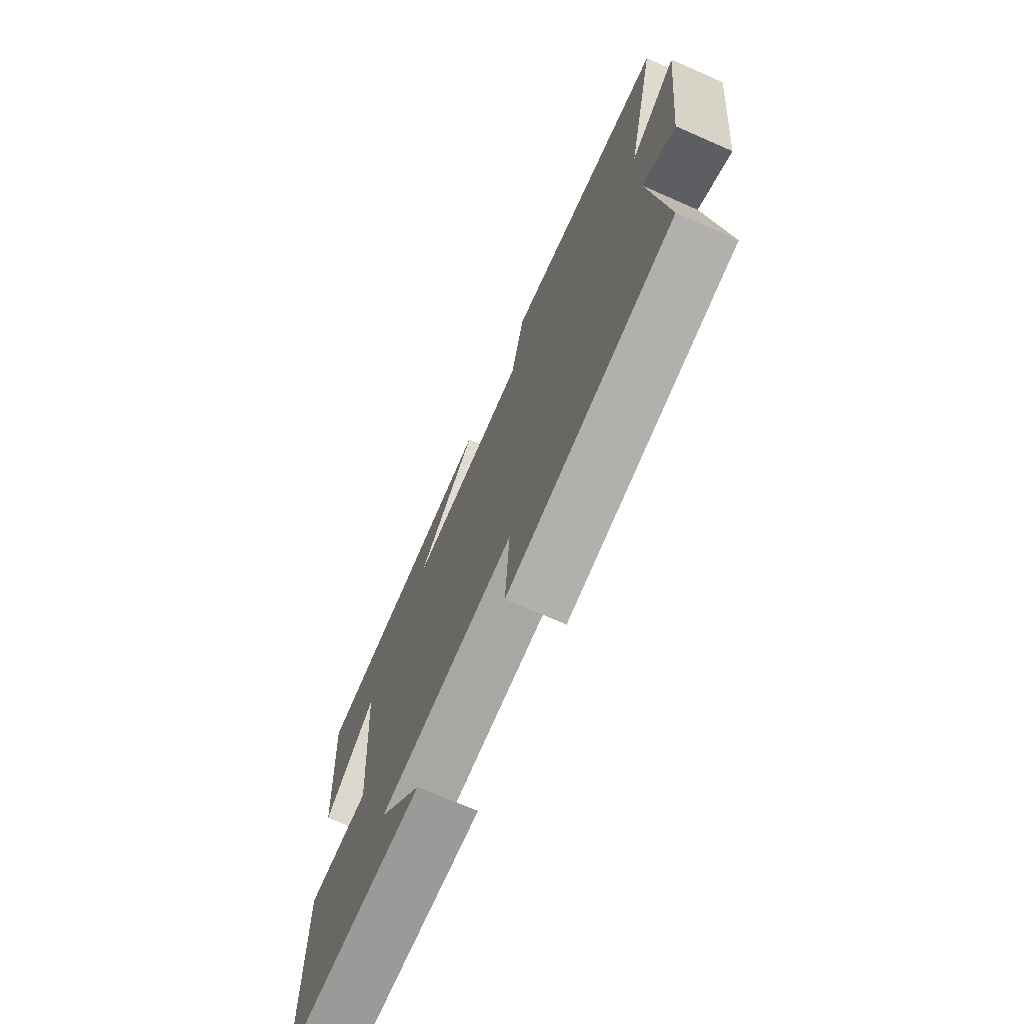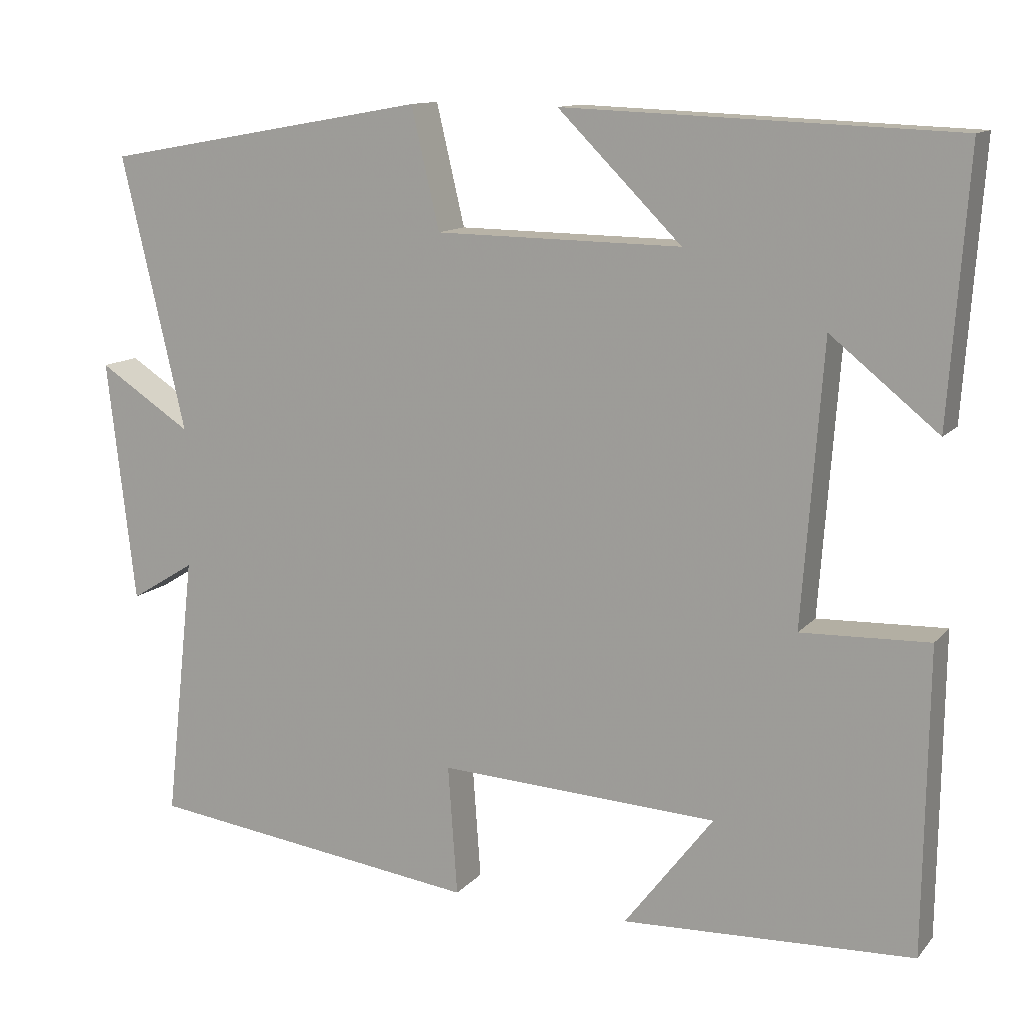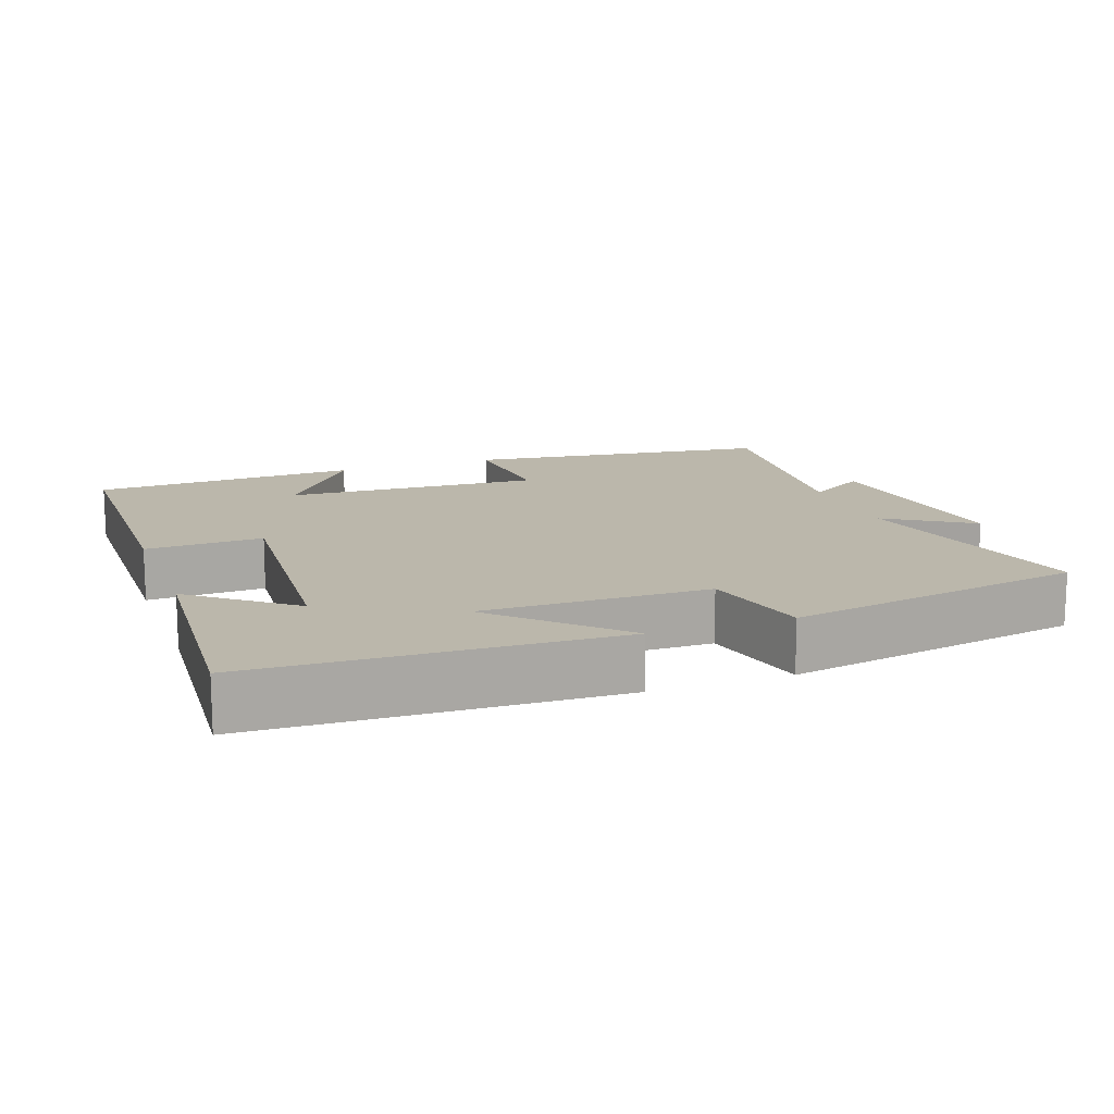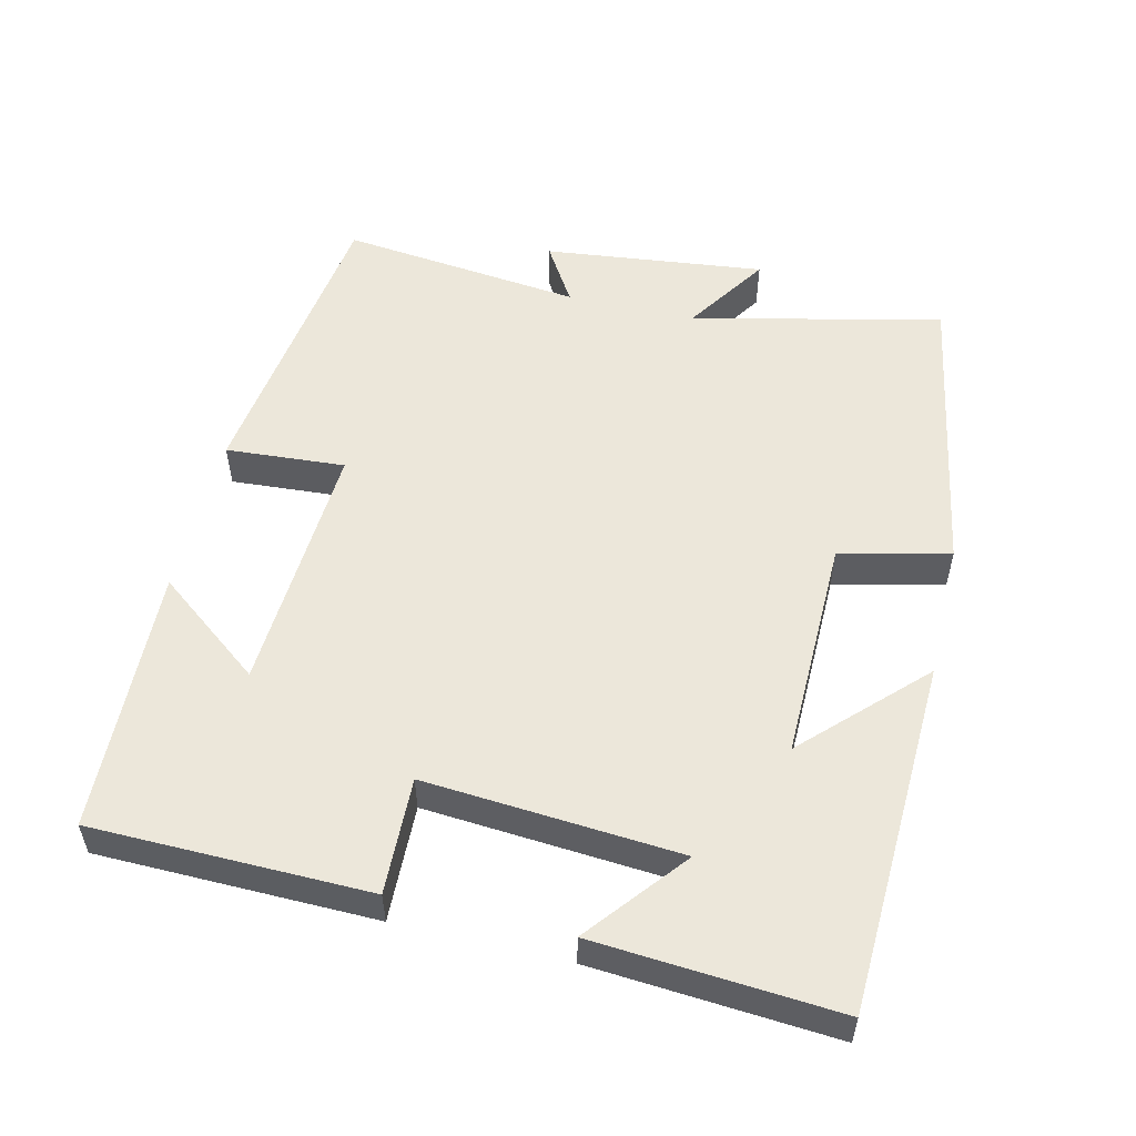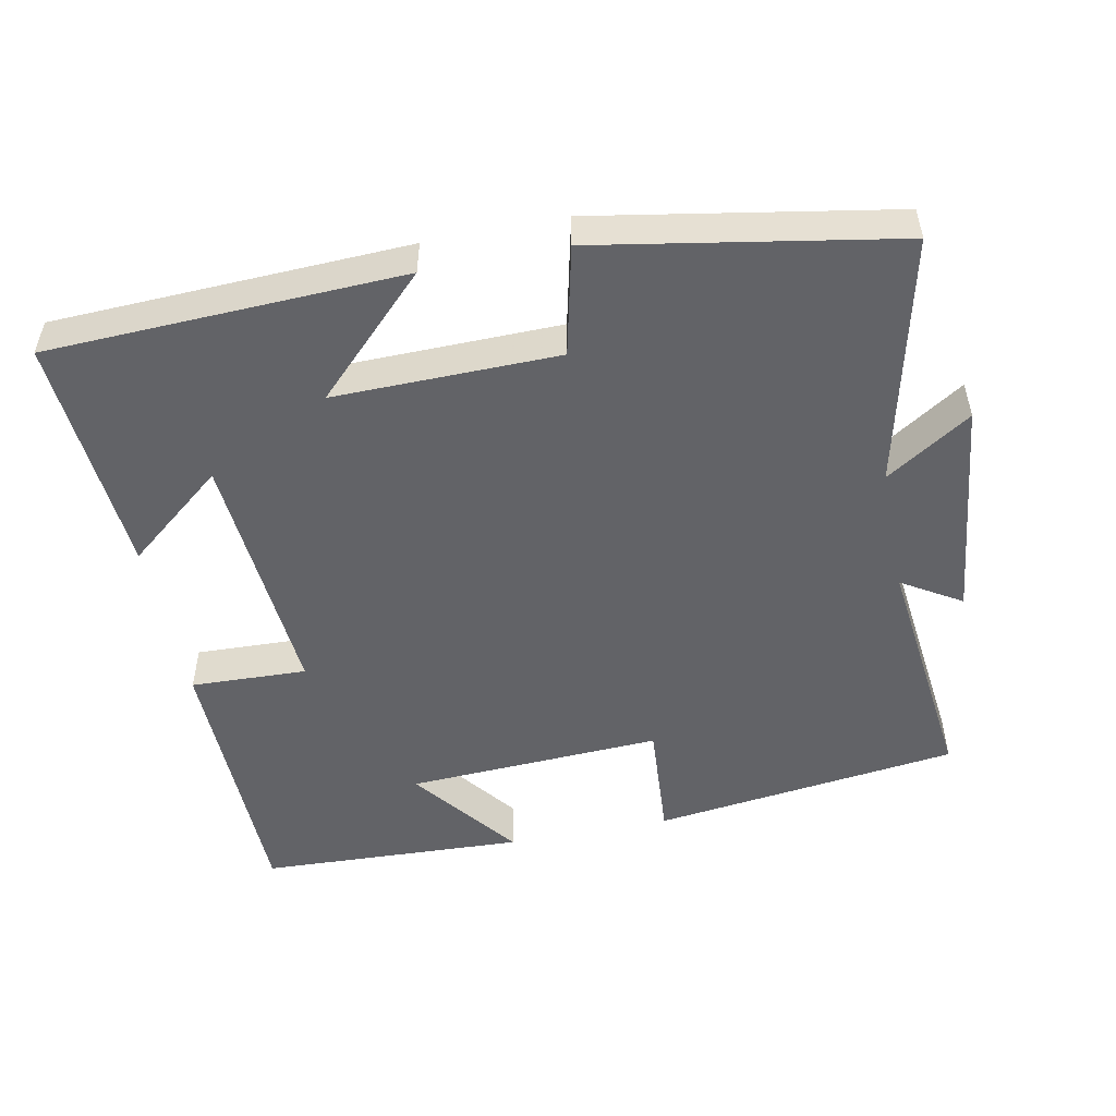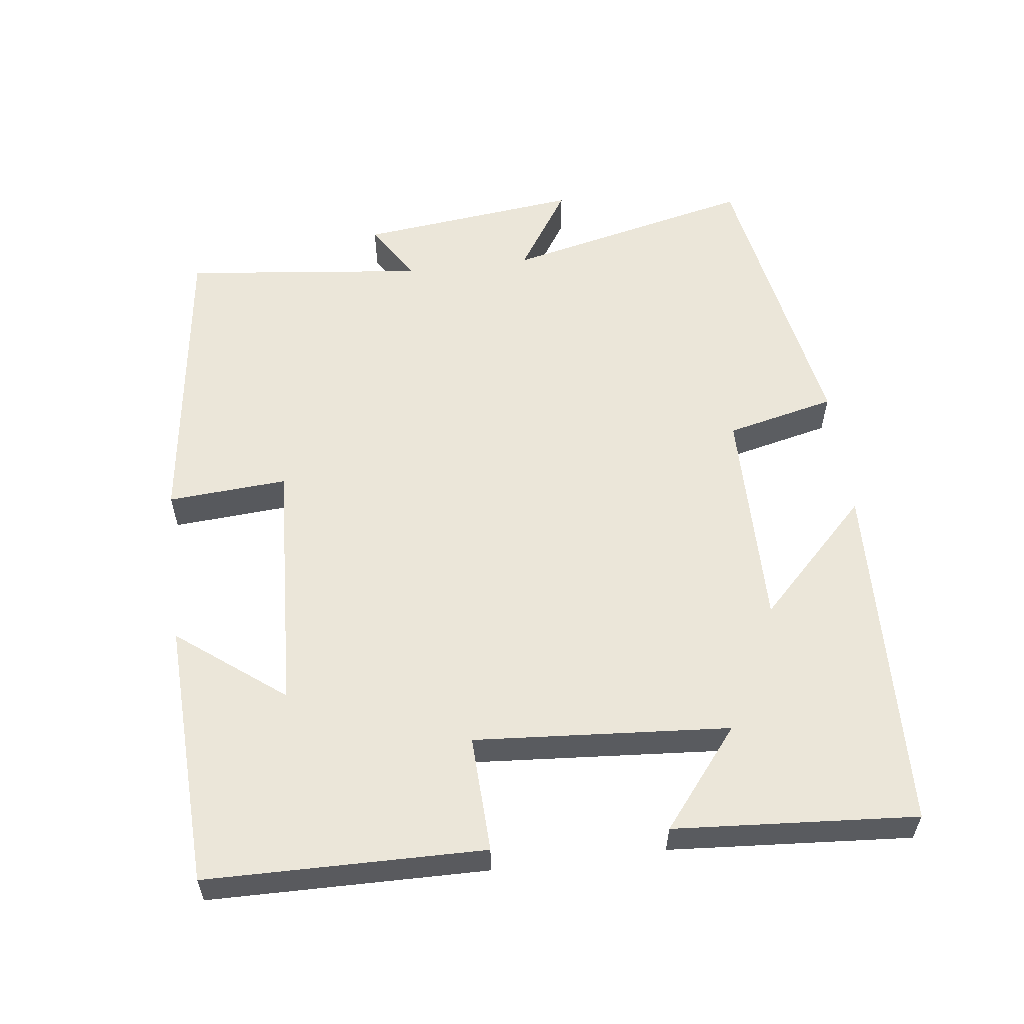
<metadata>
{"format":"obj","ext":"obj","renderer":"f3d","projection":"perspective","resolution":1024,"background":"white","views":[{"elev":-71.7,"azim":66.4,"up":"+Z"},{"elev":12.3,"azim":-155.5,"up":"+Z"},{"elev":14.2,"azim":-20.0,"up":"+Y"},{"elev":53.7,"azim":-76.5,"up":"+Y"},{"elev":-51.0,"azim":11.4,"up":"+Y"},{"elev":57.1,"azim":-97.1,"up":"+Y"}]}
</metadata>
<code>
v -0.495 0.07 -0.484
v -0.5 0.07 -0.097
v -0.337 0.07 -0.103
v -0.363 0.07 0.253
v -0.5 0.07 0.143
v -0.524 0.07 0.481
v -0.027 0.07 0.5
v -0.185 0.07 0.343
v 0.129 0.07 0.347
v 0.165 0.07 0.5
v 0.582 0.07 0.426
v 0.5 0.07 0.076
v 0.619 0.07 0.153
v 0.583 0.07 -0.157
v 0.5 0.07 -0.106
v 0.538 0.07 -0.445
v 0.109 0.07 -0.5
v 0.121 0.07 -0.333
v -0.237 0.07 -0.351
v -0.123 0.07 -0.5
v -0.495 0 -0.484
v -0.5 0 -0.097
v -0.337 0 -0.103
v -0.363 0 0.253
v -0.5 0 0.143
v -0.524 0 0.481
v -0.027 0 0.5
v -0.185 0 0.343
v 0.129 0 0.347
v 0.165 0 0.5
v 0.582 0 0.426
v 0.5 0 0.076
v 0.619 0 0.153
v 0.583 0 -0.157
v 0.5 0 -0.106
v 0.538 0 -0.445
v 0.109 0 -0.5
v 0.121 0 -0.333
v -0.237 0 -0.351
v -0.123 0 -0.5
f 19 20 1 2
f 18 19 2 3
f 15 16 17 18
f 15 18 3 4
f 12 13 14 15
f 12 15 4
f 9 10 11 12
f 8 9 12 4
f 7 8 4
f 6 7 4
f 4 5 6
f 22 21 40 39
f 23 22 39 38
f 38 37 36 35
f 24 23 38 35
f 35 34 33 32
f 24 35 32
f 32 31 30 29
f 24 32 29 28
f 24 28 27
f 24 27 26
f 26 25 24
f 1 21 22 2
f 2 22 23 3
f 3 23 24 4
f 4 24 25 5
f 5 25 26 6
f 6 26 27 7
f 7 27 28 8
f 8 28 29 9
f 9 29 30 10
f 10 30 31 11
f 11 31 32 12
f 12 32 33 13
f 13 33 34 14
f 14 34 35 15
f 15 35 36 16
f 16 36 37 17
f 17 37 38 18
f 18 38 39 19
f 19 39 40 20
f 20 40 21 1

</code>
